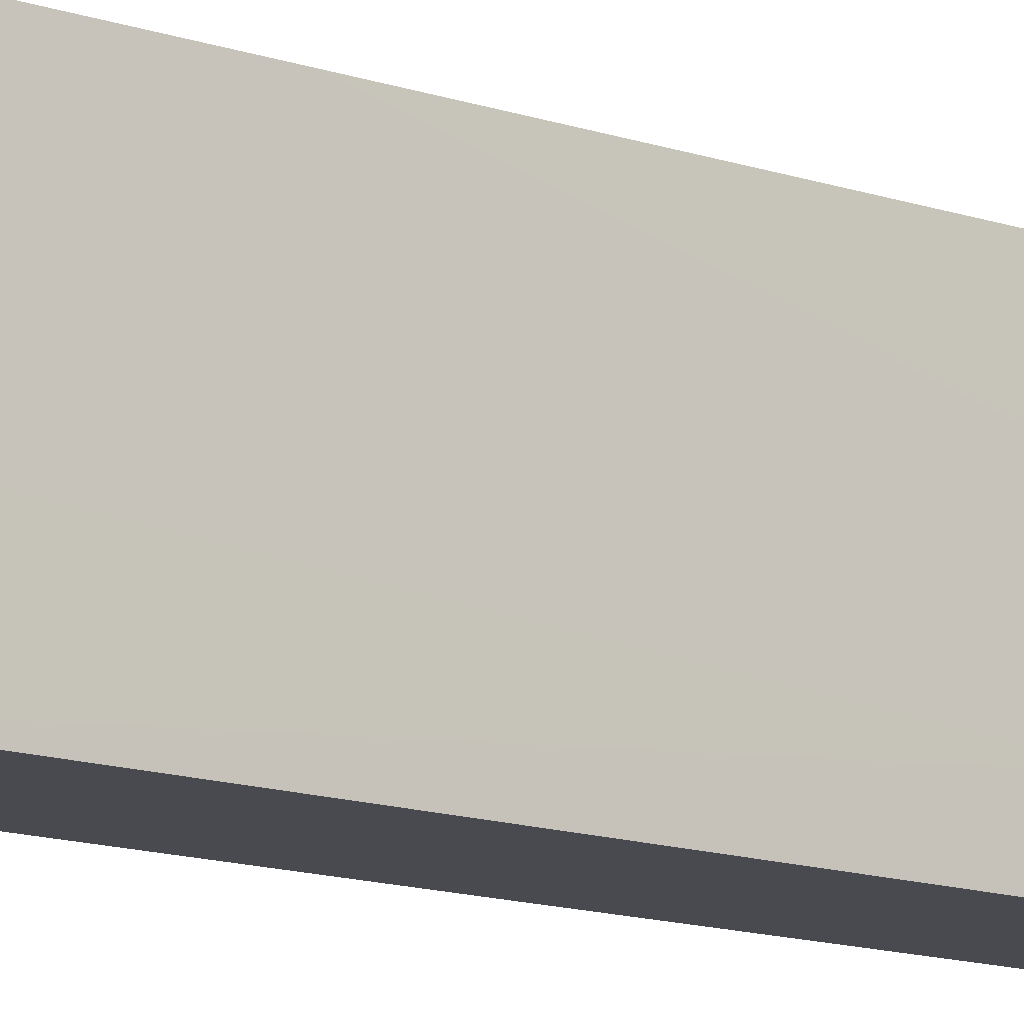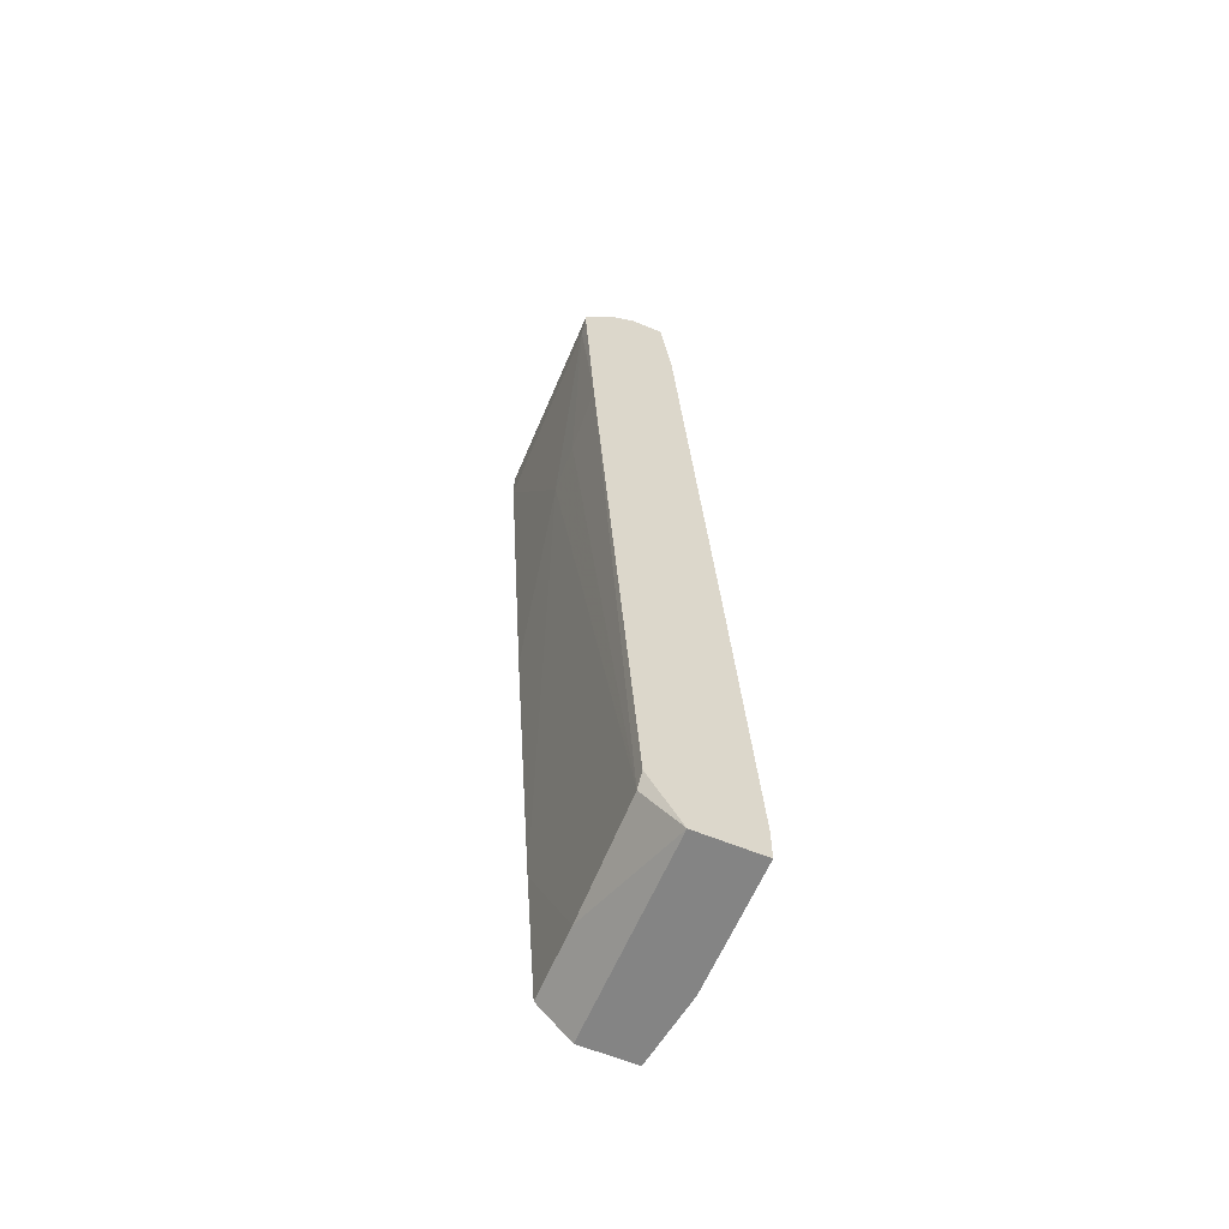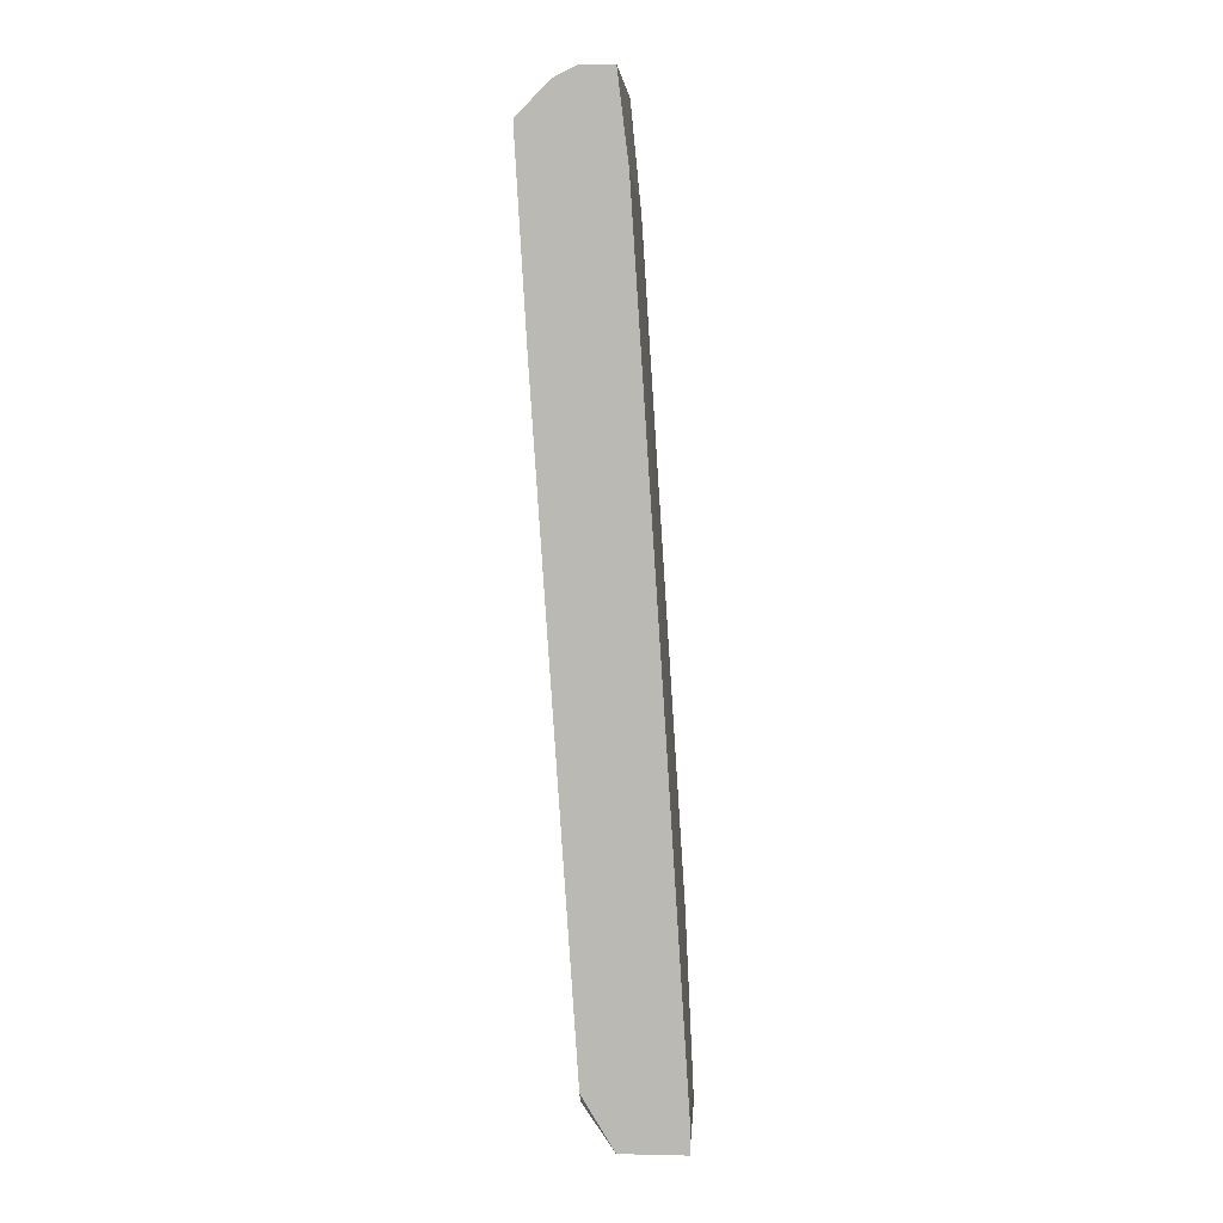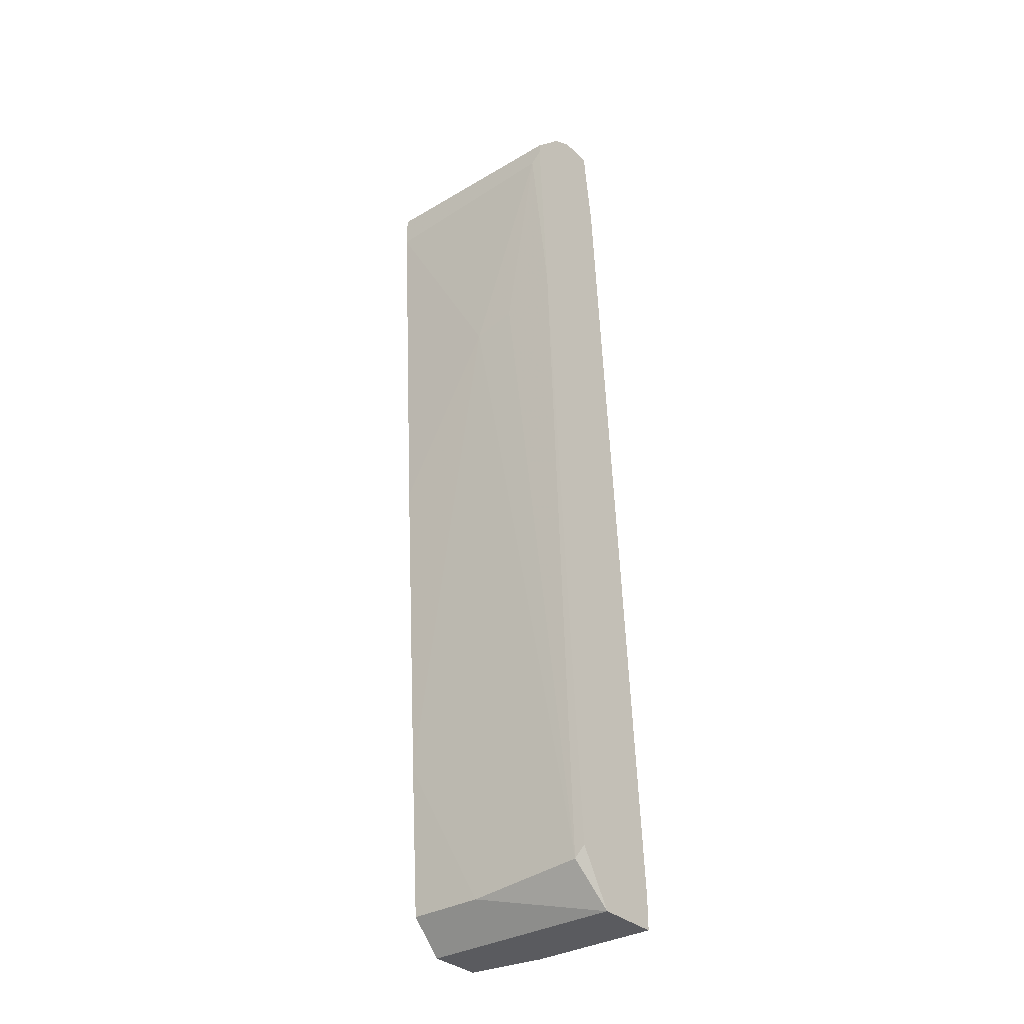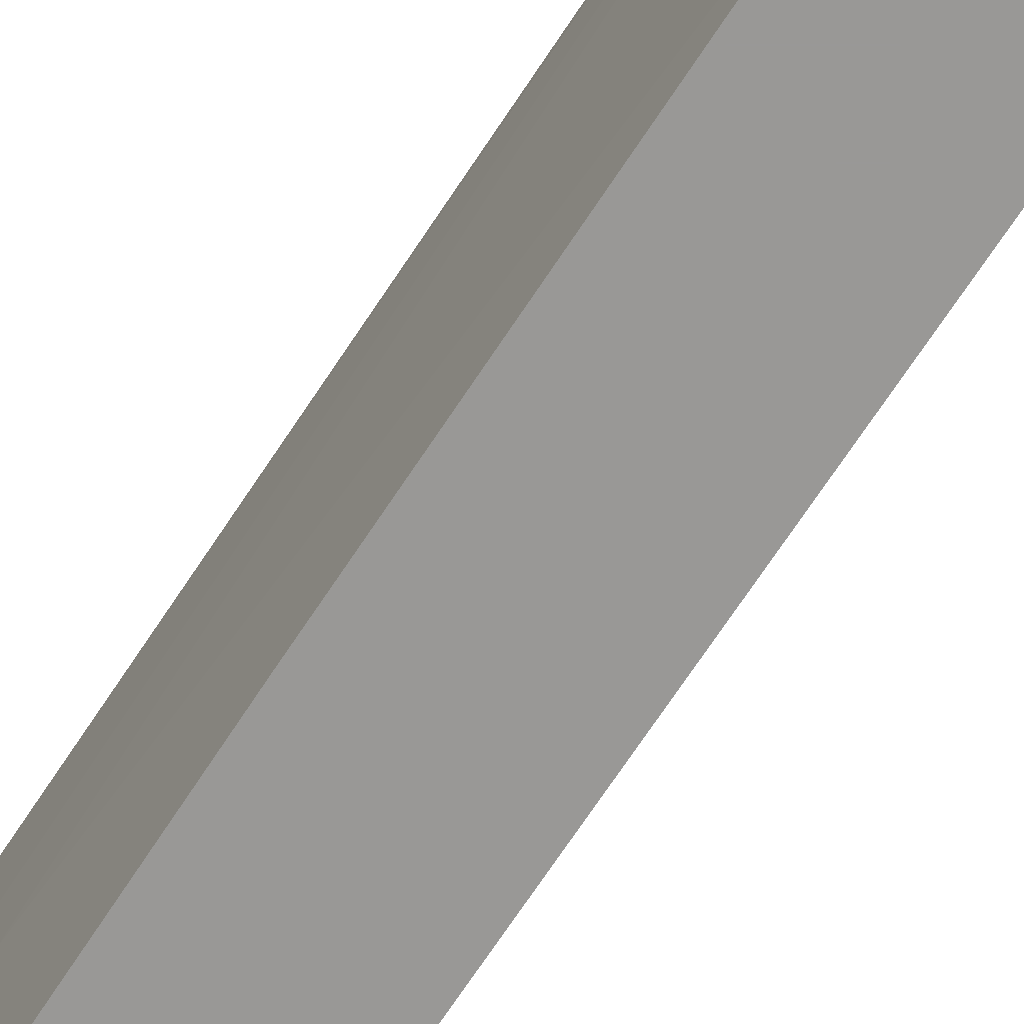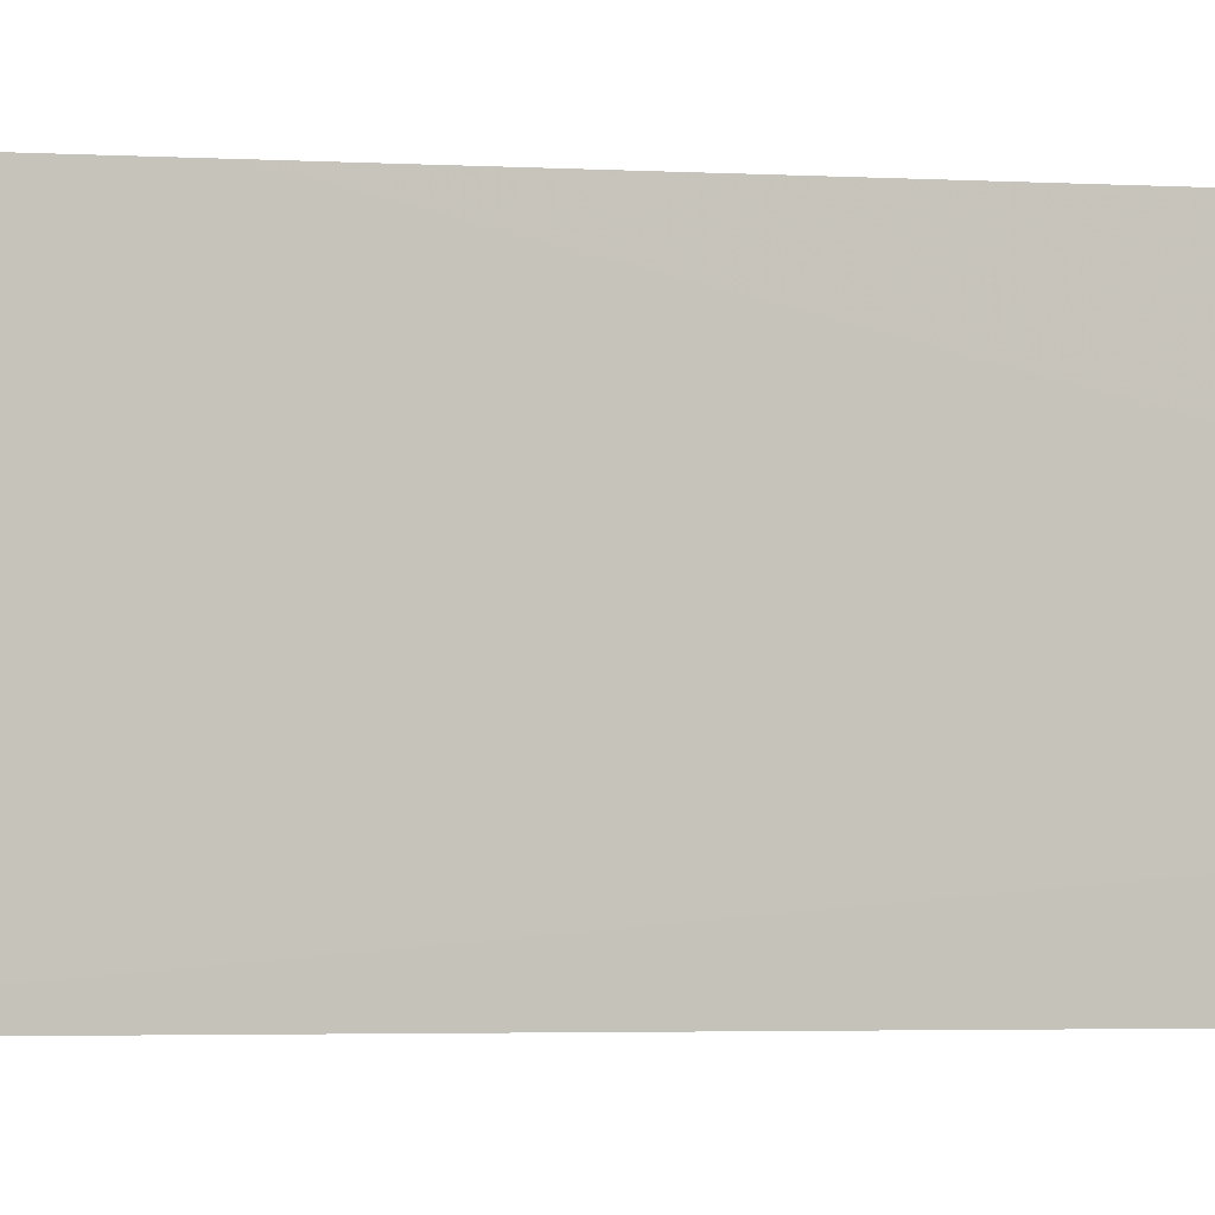
<metadata>
{"format":"obj","ext":"obj","renderer":"f3d","projection":"perspective","resolution":1024,"background":"white","views":[{"elev":-13.5,"azim":56.1,"up":"+Z"},{"elev":-61.3,"azim":-22.8,"up":"+Y"},{"elev":6.2,"azim":3.7,"up":"+Y"},{"elev":-33.2,"azim":-50.9,"up":"+Y"},{"elev":-68.6,"azim":-29.3,"up":"+Z"},{"elev":-2.0,"azim":76.1,"up":"+Z"}]}
</metadata>
<code>
v 0.002463 0.01542 0.009087
v 0.002463 0.01468 0.003168
v -0.003458 0.00283 0.000206
v -0.002718 0.0317 0.01427
v 0.004683 -0.03195 0.000206
v 0.004683 -0.02011 0.000206
v -0.001978 0.03245 0.000206
v -0.001978 0.03245 0.01057
v -0.001978 -0.01936 0.000206
v -0.001238 -0.02824 0.01427
v -0.001238 -0.02899 0.01353
v -0.001238 -0.02973 0.000206
v -0.001238 -0.02973 0.005388
v -0.001238 0.03245 0.01427
v 0.000982 -0.03195 0.000206
v 0.000982 -0.03195 0.01427
v 0.000982 0.03245 0.000206
v 0.000982 0.03245 0.01427
v 0.001722 0.02578 0.003168
v 0.001722 0.02652 0.01427
v 0.001722 0.02504 0.000206
v -0.004939 0.02726 0.000206
v -0.004939 0.02874 0.01427
v -0.004939 0.02948 0.000206
v -0.004939 0.02948 0.01427
v -0.004939 0.028 0.01353
v 0.005424 -0.03195 0.005388
v 0.005424 -0.03195 0.01427
v 0.005424 -0.02973 0.01427
v 0.005424 -0.03047 0.006129
v -0.004199 0.01468 0.01057
v -0.004199 0.01394 0.007606
v -0.004199 0.01616 0.01427
v 0.003942 -0.006776 0.01427
f 8 4 14
f 28 18 23
f 12 17 5
f 17 12 24
f 28 23 10
f 5 17 6
f 17 18 20
f 18 28 20
f 5 28 16
f 28 10 16
f 18 17 8
f 6 17 21
f 12 5 15
f 16 12 15
f 5 16 15
f 17 24 7
f 8 17 7
f 24 8 7
f 24 12 22
f 23 24 22
f 20 28 34
f 16 10 11
f 23 18 4
f 22 12 9
f 11 32 9
f 6 21 2
f 30 6 2
f 10 23 33
f 11 10 33
f 28 30 29
f 34 28 29
f 30 34 29
f 32 22 3
f 22 9 3
f 9 32 3
f 24 23 25
f 8 24 25
f 23 4 25
f 4 8 25
f 28 5 27
f 5 6 27
f 30 28 27
f 6 30 27
f 20 34 1
f 34 30 1
f 30 2 1
f 12 16 13
f 16 11 13
f 9 12 13
f 11 9 13
f 17 20 19
f 21 17 19
f 2 21 19
f 20 1 19
f 1 2 19
f 23 22 26
f 22 32 26
f 33 23 26
f 33 26 31
f 32 11 31
f 11 33 31
f 26 32 31
f 18 8 14
f 4 18 14

</code>
